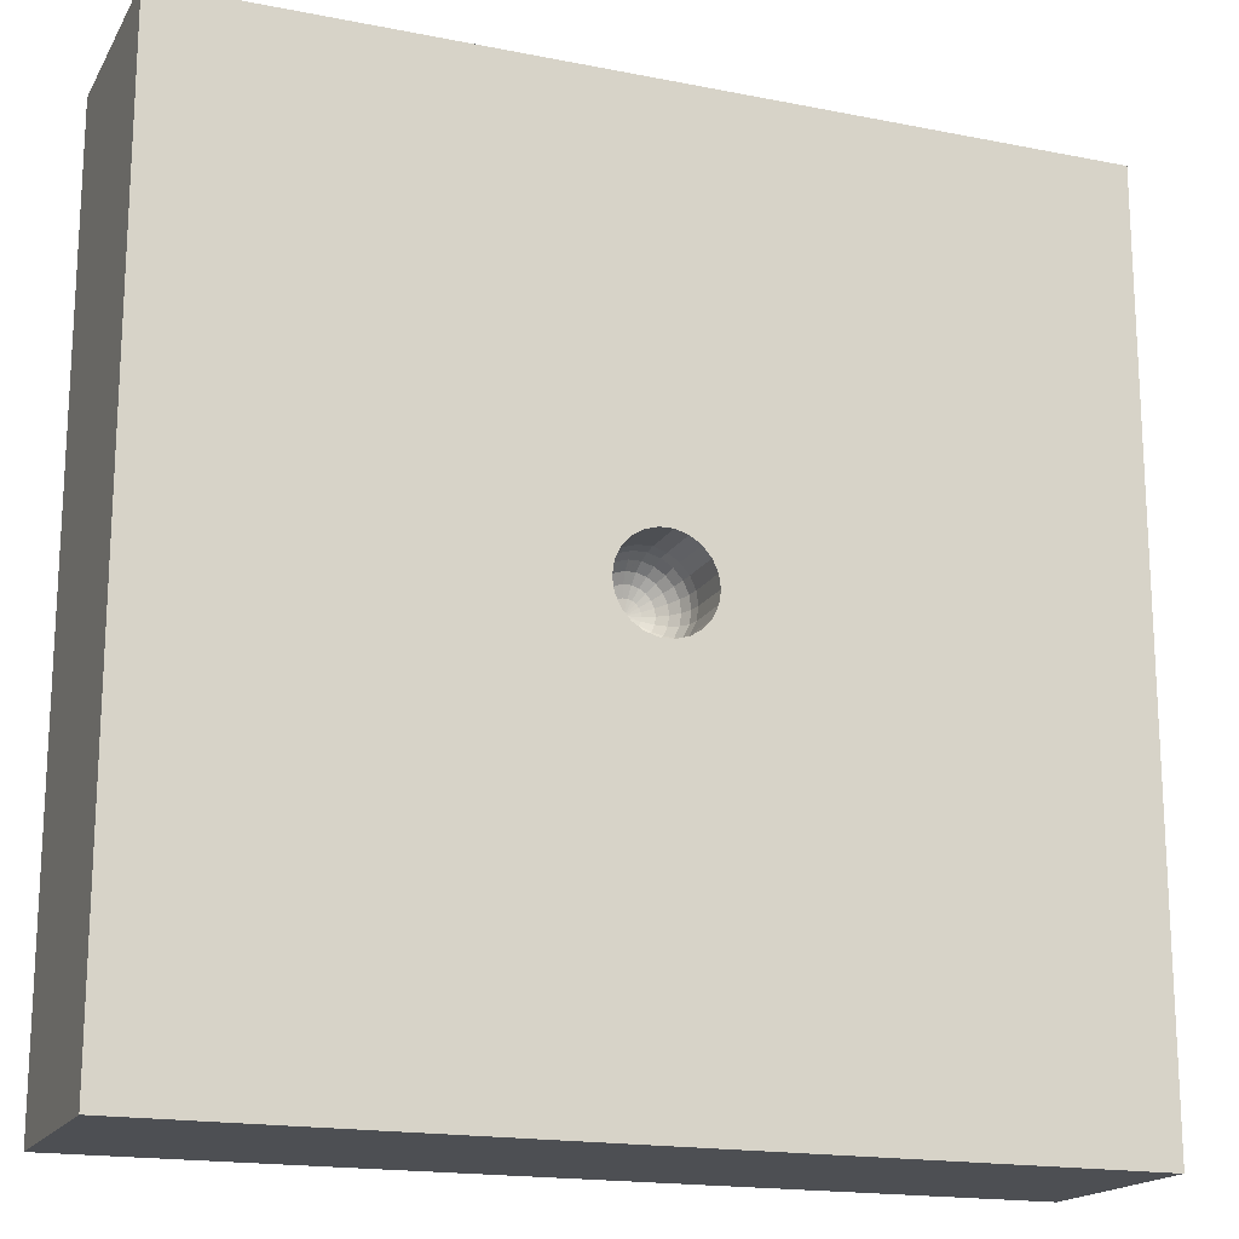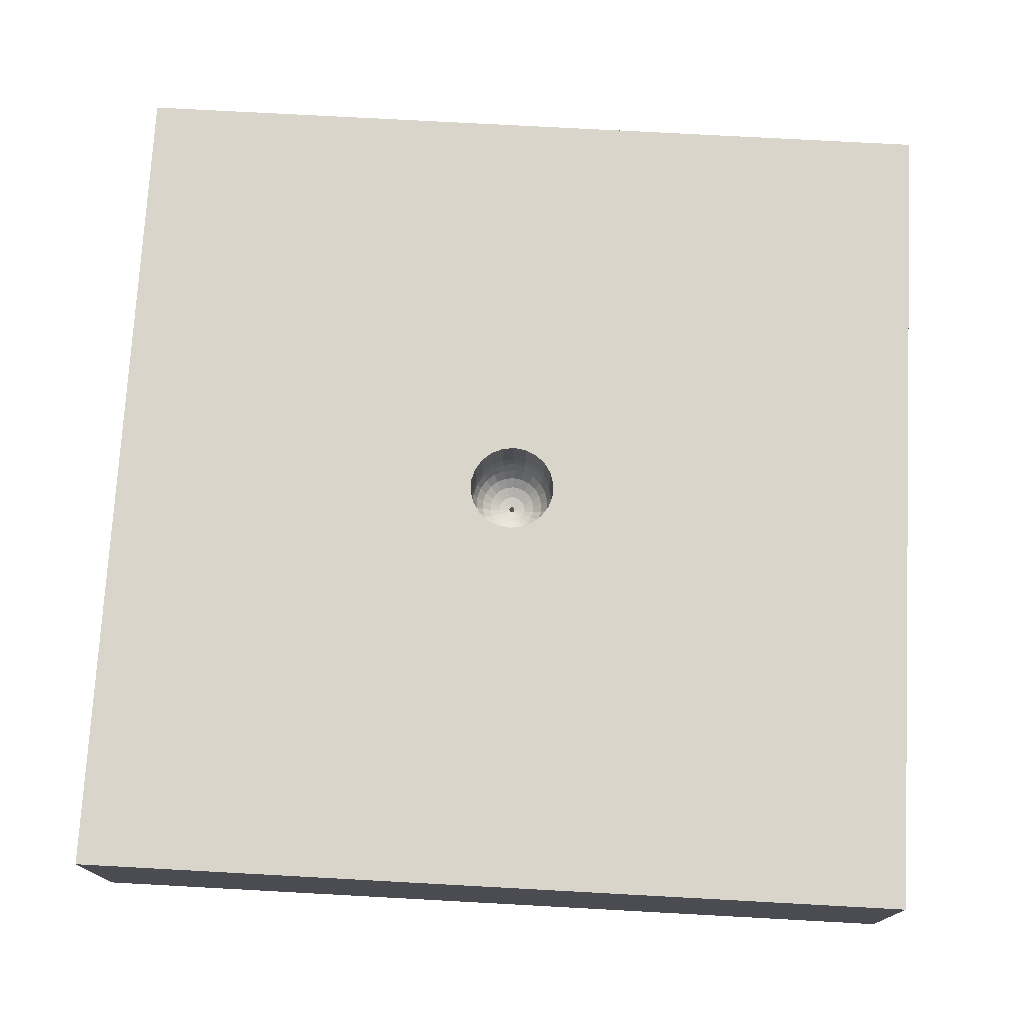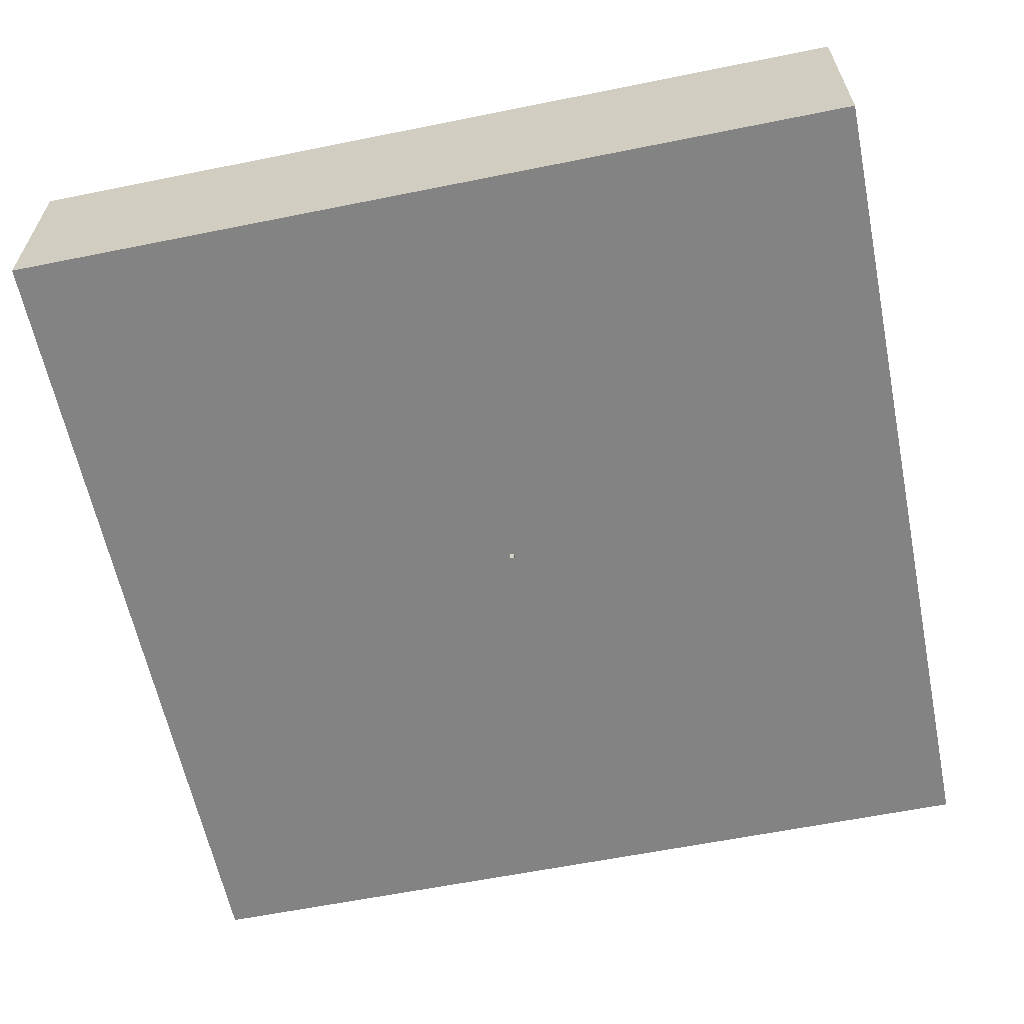
<metadata>
{"format":"obj","ext":"obj","renderer":"f3d","projection":"perspective","resolution":1024,"background":"white","views":[{"elev":-17.7,"azim":-21.3,"up":"+Y"},{"elev":74.7,"azim":-86.9,"up":"+Z"},{"elev":-61.2,"azim":11.6,"up":"+Z"}]}
</metadata>
<code>
v -0.2344 -1.136 0.7
v -1.173 -0.2373 0.7
v 0.5886 1.5 0.3528
v -0.2005 1.119 0
v -0.9454 0.6552 0
v -1.5 0.7457 0.7
v -1.5 0.8241 0
v -0.4696 -0.8624 0
v 1.036 1.5 0.3506
v -1.101 -1.5 0.42
v 0.9423 -0.311 0
v 1.147 1.16 0
v -0.6391 -1.016 0.7
v 0.8876 -0.9686 0
v 1.5 -0.9893 0.2931
v -1.046 0.3235 0.7
v 0.7714 1.5 0
v 0.1253 0.9331 0.7
v 0.03873 0.339 0.7
v -1.025 -0.7388 0
v 0.5278 -1.5 0
v -0.2201 -0.5056 0.7
v -1.5 -1.039 0
v 1.5 -0.7418 0.7
v 0.9818 0.2287 0.7
v -1.5 -0.3499 0.4056
v 0.9913 0.9275 0.7
v 0.8701 -0.9532 0.7
v -1.034 -1.164 0.7
v 1.5 0.7663 0
v 0.8629 0.8777 0
v -0.6338 -1.5 0.7
v 0.5316 -0.1003 0.7
v -0.8683 -0.6397 0.7
v 1.5 0.684 0.7
v -0.06337 0.1388 0.5033
v -0.05734 0.1256 0.4666
v -0.04771 0.1045 0.4347
v -0.03509 0.07683 0.4096
v -0.02027 0.04435 0.3927
v -0.0999 0.1153 0.5033
v -0.09039 0.1043 0.4667
v -0.07521 0.0868 0.4347
v -0.05528 0.06384 0.4096
v -0.1283 0.08249 0.5033
v -0.1161 0.07463 0.4667
v -0.09662 0.06209 0.4347
v -0.07104 0.04565 0.4096
v -0.04103 0.02635 0.3927
v -0.1464 0.04297 0.5033
v 0.08446 1.395e-05 0.4096
v 0.04875 1.143e-21 0.3927
v -0.01 -3.558e-12 0.3853
v 0.1464 0.04298 0.5033
v -0.00866 0.005 0.3853
v 0.1325 0.03889 0.4667
v -0.005 0.00866 0.3853
v -0.1511 -0.04437 0.5425
v 1.5 -0.03788 0.7
v 0.1102 0.03233 0.4347
v -5.16e-39 0.01 0.3853
v 0.08103 0.02379 0.4096
v -0.8755 0.9181 0.7
v 0.01 0 0.2947
v 0.005 0.00866 0.3853
v 0.04679 0.01374 0.3927
v 0.00866 0.005 0.3853
v 0.1283 0.08249 0.5033
v 0.2627 -0.3391 0.7
v 0.00866 -0.005 0.1585
v 0.01 3.39e-10 0.3853
v 0.1161 0.07463 0.4667
v -1.5 0.06977 0.7
v 0.00866 -0.005 0.2595
v 0.00866 -0.005 0.3853
v 0.09663 0.06208 0.4347
v 0.005 -0.00866 0.3853
v 0.07106 0.04564 0.4096
v -0.8153 1.5 0.7
v -1.103e-09 -0.01 0.3853
v 1.5 -1.115 0
v -0.005 -0.00866 0.3853
v 0.5391 -0.63 0
v 0.815 1.5 0.7
v -0.00866 -0.005 0.3853
v 0.2108 -0.5087 0
v -0.1526 -1.116e-06 0.5033
v -0.05552 -0.3475 0
v -0.138 -8.15e-11 0.4667
v -0.1148 1.938e-07 0.4347
v -0.01203 0.0836 0.4096
v -0.01635 0.1137 0.4347
v -0.01965 0.1366 0.4667
v -0.02171 0.151 0.5033
v 0.01202 0.0836 0.4096
v 0.01633 0.1137 0.4347
v 0.01964 0.1366 0.4667
v 0.02171 0.151 0.5033
v -0.1325 0.03887 0.4667
v -1.5 1.5 0
v 0.1324 -0.03889 0.4667
v 0.1148 4.442e-07 0.4347
v 0.941 -0.324 0.7
v -1.5 -0.3188 0.7
v -0.1325 -0.08515 0.5425
v 0.138 -1.508e-05 0.4667
v 0.202 -0.9025 0
v 0.5411 1.084 0.7
v -0.1031 -0.119 0.5425
v 0.1526 7.678e-06 0.5033
v -1.067 -1.5 0.7
v -0.06542 -0.1433 0.5425
v 1.5 1.5 0.7
v 0.04678 -0.01374 0.3927
v -0.02242 -0.1559 0.5425
v 1.5 1.5 0
v 0.08102 -0.0238 0.4096
v 0.02242 -0.1559 0.5425
v -1.5 1.5 0.7
v 0.1102 -0.03237 0.4347
v 0.06543 -0.1433 0.5425
v 0.1031 -0.119 0.5425
v -1.5 -1.5 0.7
v 0.1464 -0.04299 0.5033
v 0.1325 -0.08515 0.5425
v 1.5 -1.5 0.7
v 0.04102 -0.02635 0.3927
v 0.1511 -0.04437 0.5425
v 1.5 -1.5 0
v 0.07104 -0.04568 0.4096
v 0.1575 4.624e-08 0.5425
v -1.5 -1.5 0
v 0.09661 -0.06209 0.4347
v 0.1511 0.04437 0.5425
v -0.00866 -0.005 0.3227
v 0.1161 -0.07463 0.4667
v 0.1325 0.08515 0.5425
v -0.00866 -0.005 0.2254
v 0.1283 -0.08246 0.5033
v 0.1031 0.119 0.5425
v -0.00866 -0.005 0.1228
v 0.05531 -0.06383 0.4096
v 0.06543 0.1433 0.5425
v -0.005 -0.00866 0.2614
v 0.07521 -0.0868 0.4347
v 0.02242 0.1559 0.5425
v -0.005 -0.00866 0.1593
v 0.09039 -0.1043 0.4667
v -0.02242 0.1559 0.5425
v -0.06543 0.1433 0.5425
v -0.1102 -0.03237 0.4347
v 0 -0.01 0
v -0.1031 0.119 0.5425
v -1.5 -0.5075 0
v 0 -0.01 0.1885
v 0.03511 -0.07682 0.4096
v -0.1324 -0.03889 0.4667
v 0.005 -0.00866 0
v -0.1325 0.08515 0.5425
v 1.5 -0.6362 0
v 0 -0.01 0.08873
v 0.04769 -0.1045 0.4347
v -0.1464 -0.04298 0.5033
v 0.00866 -0.005 0
v -0.1511 0.04437 0.5425
v -0.1879 -1.5 0
v 0.005 -0.00866 0.3198
v 0.05734 -0.1256 0.4667
v -0.03193 0.03685 0.3927
v 0.01 0 0
v -0.1575 7.801e-20 0.5425
v 1.5 0.9783 0.3497
v 0.005 -0.00866 0.2215
v 0.06337 -0.1388 0.5033
v -0.006938 0.04826 0.3927
v 0.00866 0.005 0
v -0.1511 0.04437 0.7
v 0.08715 1.5 0
v 0.005 -0.00866 0.1208
v 0.01202 -0.08358 0.4096
v 0.006939 0.04826 0.3927
v 0.005 0.00866 0
v -0.1325 0.08515 0.7
v 0.03193 0.03685 0.3927
v 0 0.01 0
v -0.1031 0.119 0.7
v 0.03193 -0.03685 0.3927
v -0.005 0.00866 0
v 0.2386 -0.989 0.7
v -0.06543 0.1433 0.7
v 0.006939 -0.04826 0.3927
v -0.00866 0.005 0
v -0.299 -0.2654 0
v -0.02242 0.1559 0.7
v -0.006939 -0.04826 0.3927
v -0.01 -0 0
v 0.3285 1.027 0
v 0.02242 0.1559 0.7
v -0.03193 -0.03685 0.3927
v -0.04678 0.01374 0.3927
v -0.3969 -0.001339 0
v 0.06543 0.1433 0.7
v -0.04876 -1.913e-05 0.3927
v -0.08103 0.02381 0.4096
v -1.041 1.077 0
v 0.1031 0.119 0.7
v -0.08444 -6.132e-11 0.4096
v -0.1102 0.03237 0.4347
v -1.141 -0.1324 0
v 0.1325 0.08515 0.7
v 0.00866 -0.005 0.06177
v 0.01634 -0.1137 0.4347
v 0.01 0 0.191
v 0.01964 -0.1366 0.4667
v 0.01 0 0.08841
v 0.02171 -0.151 0.5033
v 0.00866 0.005 0.3233
v -0.01204 -0.0836 0.4096
v 0.00866 0.005 0.2261
v -0.01634 -0.1137 0.4347
v 0.00866 0.005 0.1226
v -0.01964 -0.1366 0.4667
v 0.005 0.00866 0.2637
v -0.02169 -0.151 0.5033
v 0.005 0.00866 0.1606
v -0.02025 -0.04435 0.3927
v 0.005 0.00866 0.06241
v -0.03508 -0.07682 0.4096
v 0 0.01 0.2927
v -0.04773 -0.1045 0.4347
v 0 0.01 0.1911
v -0.05735 -0.1256 0.4666
v 0 0.01 0.08872
v -0.06337 -0.1388 0.5033
v -0.005 0.00866 0.3223
v -0.0553 -0.06383 0.4096
v -0.005 0.00866 0.2251
v -0.07523 -0.08678 0.4347
v -0.005 0.00866 0.1223
v -0.0904 -0.1043 0.4667
v -0.00866 0.005 0.2633
v -0.0999 -0.1153 0.5033
v -0.00866 0.005 0.1603
v -0.04102 -0.02636 0.3927
v -0.00866 0.005 0.06229
v -0.07106 -0.04566 0.4096
v -0.01 0 0.2957
v -0.09663 -0.06208 0.4347
v -0.01 0 0.1931
v -0.1161 -0.07462 0.4667
v -0.01 0 0.08975
v -0.1283 -0.08248 0.5033
v -0.00866 -0.005 0
v -0.04678 -0.01374 0.3927
v -0.005 -0.00866 0
v -0.08104 -0.02378 0.4096
v -0.4687 0.2935 0.7
v 0.1511 0.04437 0.7
v -0.2668 0.6384 0.7
v 0.1575 0 0.7
v 0.1511 -0.04437 0.7
v 0.1325 -0.08515 0.7
v 0.1031 -0.119 0.7
v 0.06543 -0.1433 0.7
v 0.02242 -0.1559 0.7
v -0.6978 -0.2969 0
v 0.3861 -0.2306 0
v -0.02242 -0.1559 0.7
v 0.4742 0.04838 0
v -0.06543 -0.1433 0.7
v -0.4127 1.5 0.7
v -0.1031 -0.119 0.7
v -1.5 1.142 0.35
v -0.1325 -0.08515 0.7
v -1.5 -0.7415 0.7
v -0.1511 -0.04437 0.7
v -0.3374 1.165 0.7
v -0.1575 0 0.7
v -0.5495 0.9064 0
v 0.02026 0.04435 0.3927
v -1.5 -0.9397 0.3009
v 0.03508 0.07682 0.4096
v -0.9754 1.5 0.42
v 0.04771 0.1045 0.4347
v 1.5 -0.4793 0.3386
v 0.05734 0.1256 0.4667
v -1.5 0.1475 0
v 0.06337 0.1388 0.5033
v 1.5 0.01116 0
v 0.0553 0.06382 0.4096
v 1.051 -1.5 0.28
v 0.07523 0.08678 0.4347
v 0.7098 -1.5 0.7
v 0.09039 0.1043 0.4667
v 0.201 1.5 0.7
v -0.3971 0.3512 0
v 0.0999 0.1153 0.5033
v -0.9168 -1.5 0
v 0.04101 0.02638 0.3927
v -0.656 1.5 0
v -0.005 -0.00866 0.06181
v 0.0999 -0.1153 0.5033
v 0.3857 0.4252 0
v 0 -0.01 0.2937
v 0.02026 -0.04436 0.3927
v -0.04906 0.429 0
v 0.4399 0.4854 0.7
v 0.9442 0.303 0
v -1.188 0.3426 0
v 1.5 0.4804 0.3499
v 0.3991 0.1239 0.7
v -0.4854 -0.09452 0.7
v 1.093 -1.5 0
v -0.7943 0.1531 0
v 0.07004 -1.5 0.7
f 34 13 22
f 29 34 275
f 289 30 310
f 296 279 306
f 205 279 5
f 178 4 300
f 17 197 178
f 111 29 123
f 111 123 10
f 160 14 11
f 285 15 160
f 154 287 209
f 20 266 8
f 166 8 107
f 113 116 9
f 132 298 10
f 32 10 298
f 289 11 308
f 267 11 83
f 116 30 12
f 34 29 13
f 129 313 81
f 166 107 21
f 129 81 15
f 30 289 308
f 6 73 16
f 13 1 22
f 104 275 2
f 313 21 14
f 17 31 197
f 178 3 17
f 18 295 277
f 198 19 194
f 259 19 18
f 8 298 20
f 170 267 164
f 21 313 291
f 32 13 29
f 32 315 1
f 24 15 285
f 210 258 311
f 59 103 24
f 154 281 26
f 59 35 25
f 25 35 27
f 257 63 16
f 126 24 28
f 268 270 22
f 276 278 312
f 17 116 12
f 308 31 30
f 111 32 29
f 278 177 312
f 198 202 19
f 258 260 311
f 265 268 69
f 262 69 261
f 97 286 98
f 286 294 288
f 72 68 294
f 68 72 54
f 56 54 72
f 8 88 107
f 52 51 66
f 133 136 120
f 99 208 46
f 311 307 210
f 136 302 139
f 11 267 269
f 266 193 8
f 148 302 136
f 212 162 180
f 142 130 187
f 248 250 238
f 298 166 32
f 88 8 193
f 240 242 232
f 246 236 244
f 297 294 68
f 4 178 197
f 199 244 236
f 254 256 244
f 216 174 214
f 126 129 15
f 150 190 153
f 204 207 200
f 61 175 57
f 55 247 241
f 197 306 4
f 208 99 90
f 56 60 106
f 224 222 234
f 89 90 99
f 121 174 118
f 125 262 128
f 143 288 140
f 195 226 218
f 94 149 36
f 13 32 1
f 280 65 184
f 195 82 226
f 114 127 117
f 157 163 250
f 191 180 305
f 240 238 250
f 228 218 226
f 201 193 266
f 218 180 195
f 250 252 240
f 222 220 232
f 221 213 219
f 212 180 220
f 191 195 180
f 109 112 242
f 148 136 145
f 187 77 305
f 196 245 251
f 116 113 172
f 226 199 228
f 106 102 101
f 187 75 77
f 127 75 187
f 78 290 299
f 128 261 131
f 218 228 220
f 315 293 189
f 233 231 239
f 222 224 214
f 246 244 256
f 53 200 203
f 212 214 162
f 85 53 254
f 122 125 302
f 130 142 133
f 62 66 51
f 252 250 163
f 121 118 264
f 2 34 312
f 127 187 130
f 168 214 174
f 148 168 302
f 148 145 168
f 133 145 136
f 120 117 133
f 207 256 203
f 203 200 207
f 142 187 156
f 67 65 217
f 66 71 52
f 130 133 117
f 159 183 165
f 66 67 71
f 184 299 290
f 286 97 284
f 120 101 102
f 62 51 60
f 171 165 278
f 299 66 78
f 87 50 171
f 244 85 254
f 309 209 287
f 184 67 299
f 175 181 91
f 167 74 173
f 72 76 56
f 256 151 246
f 151 90 157
f 131 134 110
f 189 28 69
f 48 204 49
f 78 62 76
f 272 109 274
f 290 78 292
f 258 134 260
f 174 302 168
f 143 140 202
f 85 135 53
f 291 293 21
f 201 266 314
f 70 74 213
f 143 202 146
f 278 276 171
f 303 197 31
f 295 178 271
f 61 65 181
f 4 306 279
f 207 204 90
f 113 9 84
f 175 61 181
f 61 235 229
f 122 121 263
f 236 228 199
f 157 89 163
f 112 109 270
f 226 82 199
f 114 117 52
f 87 163 89
f 166 298 8
f 238 230 236
f 220 222 212
f 264 263 121
f 228 236 230
f 106 110 56
f 299 67 66
f 263 262 122
f 208 204 47
f 115 112 268
f 271 277 295
f 169 40 44
f 273 7 6
f 242 240 252
f 314 5 296
f 102 106 60
f 43 38 37
f 186 153 190
f 270 268 112
f 145 133 142
f 147 138 144
f 114 75 127
f 55 169 49
f 134 137 54
f 190 150 194
f 103 69 28
f 54 56 110
f 305 156 187
f 43 44 38
f 199 85 244
f 230 232 220
f 65 67 184
f 19 206 307
f 118 115 265
f 149 194 150
f 162 168 145
f 265 264 118
f 39 38 44
f 162 145 156
f 206 140 210
f 175 91 40
f 206 202 140
f 83 11 14
f 198 194 146
f 41 42 36
f 232 234 222
f 190 19 186
f 157 250 151
f 218 220 180
f 89 157 90
f 213 64 219
f 153 186 159
f 149 94 146
f 43 37 42
f 71 75 114
f 290 282 280
f 272 270 109
f 67 217 71
f 39 44 40
f 92 38 91
f 264 265 69
f 149 146 194
f 131 260 134
f 7 100 205
f 99 46 50
f 53 203 254
f 177 278 165
f 279 296 5
f 248 238 246
f 132 10 123
f 248 151 250
f 238 240 230
f 248 246 151
f 192 296 306
f 51 117 102
f 182 306 303
f 130 117 127
f 199 82 85
f 134 258 137
f 57 169 55
f 52 71 114
f 260 131 261
f 231 229 237
f 274 105 276
f 137 140 68
f 102 60 51
f 113 27 35
f 109 242 105
f 282 284 95
f 58 276 105
f 124 139 128
f 216 214 224
f 156 180 162
f 61 229 65
f 311 25 307
f 261 128 262
f 189 22 1
f 131 110 128
f 141 249 138
f 125 122 262
f 47 43 46
f 48 47 204
f 227 221 225
f 164 88 158
f 153 41 150
f 105 252 58
f 288 143 98
f 120 102 117
f 27 108 307
f 297 288 294
f 104 2 73
f 23 281 154
f 236 246 238
f 297 140 288
f 171 58 87
f 12 30 31
f 297 68 140
f 124 128 110
f 45 50 46
f 45 159 50
f 261 33 260
f 125 128 139
f 163 87 58
f 206 210 307
f 168 162 214
f 55 49 200
f 58 171 276
f 126 28 293
f 164 211 170
f 301 141 147
f 139 302 125
f 135 144 138
f 50 87 99
f 216 224 118
f 174 121 302
f 150 36 149
f 156 305 180
f 165 50 159
f 234 242 112
f 91 95 92
f 159 45 153
f 100 119 283
f 115 118 224
f 96 95 284
f 232 230 240
f 224 234 115
f 160 289 285
f 120 136 101
f 98 146 94
f 252 105 242
f 80 191 77
f 146 98 143
f 6 16 63
f 142 156 145
f 282 95 181
f 208 90 204
f 37 36 42
f 188 192 306
f 163 58 252
f 270 272 22
f 36 150 41
f 280 181 65
f 272 274 22
f 112 115 234
f 213 74 64
f 55 200 53
f 254 203 256
f 124 101 139
f 18 277 259
f 207 90 256
f 292 284 290
f 151 256 90
f 300 271 178
f 191 80 195
f 79 271 283
f 215 213 221
f 217 223 219
f 47 46 208
f 57 175 40
f 57 40 169
f 96 92 95
f 288 98 286
f 93 97 94
f 122 302 121
f 98 94 97
f 37 93 36
f 100 273 119
f 94 36 93
f 173 70 179
f 255 253 301
f 154 20 23
f 245 243 251
f 68 54 137
f 76 72 292
f 60 76 62
f 100 283 300
f 280 184 290
f 280 282 181
f 83 14 107
f 286 284 294
f 141 301 253
f 233 225 231
f 292 294 284
f 230 220 228
f 161 152 301
f 97 93 96
f 38 92 37
f 93 37 92
f 282 290 284
f 241 235 55
f 53 135 247
f 39 91 38
f 176 303 269
f 95 91 181
f 27 307 25
f 39 40 91
f 41 45 42
f 251 243 249
f 46 42 45
f 249 247 138
f 42 46 43
f 233 185 227
f 44 48 169
f 71 217 64
f 63 259 277
f 132 281 23
f 44 43 48
f 144 82 304
f 274 276 312
f 6 63 119
f 257 259 63
f 49 169 48
f 315 32 166
f 101 124 106
f 196 251 253
f 200 49 204
f 253 251 141
f 158 88 152
f 255 301 152
f 152 161 158
f 158 161 179
f 80 82 195
f 179 211 158
f 215 170 211
f 170 215 176
f 132 123 281
f 221 176 215
f 79 119 63
f 221 227 176
f 182 176 227
f 285 289 59
f 182 227 185
f 138 147 141
f 30 172 310
f 188 233 239
f 192 188 245
f 75 64 74
f 53 247 55
f 279 300 4
f 57 235 61
f 287 7 309
f 311 33 25
f 71 64 75
f 205 5 7
f 57 55 235
f 74 167 75
f 304 80 167
f 77 167 80
f 80 304 82
f 85 82 135
f 144 135 82
f 173 304 167
f 70 173 74
f 92 96 93
f 301 147 161
f 161 147 155
f 123 29 275
f 161 155 179
f 136 139 101
f 179 155 173
f 300 205 100
f 211 179 70
f 211 70 215
f 227 225 233
f 210 137 258
f 239 231 237
f 62 78 66
f 249 241 247
f 245 239 243
f 237 243 239
f 138 247 135
f 215 70 213
f 47 48 43
f 177 257 312
f 147 144 155
f 155 144 304
f 155 304 173
f 65 229 223
f 225 219 223
f 287 6 7
f 313 129 291
f 225 223 231
f 231 223 229
f 237 229 235
f 28 189 293
f 243 237 241
f 6 119 273
f 54 110 134
f 263 69 262
f 235 241 237
f 137 210 140
f 104 73 26
f 216 118 174
f 243 241 249
f 17 3 9
f 293 291 126
f 223 217 65
f 212 222 214
f 251 249 141
f 283 271 300
f 234 232 242
f 239 245 188
f 81 160 15
f 305 77 191
f 7 273 100
f 183 186 257
f 22 312 34
f 308 269 303
f 2 275 34
f 154 209 20
f 60 56 76
f 21 315 166
f 264 69 263
f 189 1 315
f 116 172 30
f 16 312 257
f 312 22 274
f 189 69 22
f 89 99 87
f 311 260 33
f 202 206 19
f 307 18 19
f 18 307 108
f 63 277 79
f 185 233 188
f 259 186 19
f 110 106 124
f 205 300 279
f 5 314 309
f 152 88 255
f 309 7 5
f 164 86 88
f 81 14 160
f 253 201 196
f 35 310 172
f 77 75 167
f 165 171 50
f 28 24 103
f 314 296 201
f 275 26 281
f 51 52 117
f 104 26 275
f 287 26 73
f 132 23 298
f 198 146 202
f 20 209 266
f 219 225 221
f 295 3 178
f 108 27 84
f 182 303 176
f 24 285 59
f 295 84 3
f 76 292 78
f 41 153 45
f 32 111 10
f 287 154 26
f 126 15 24
f 275 281 123
f 160 11 289
f 292 72 294
f 86 107 88
f 129 126 291
f 194 19 190
f 268 265 115
f 21 107 14
f 177 165 183
f 209 314 266
f 86 164 267
f 14 81 313
f 255 88 193
f 269 308 11
f 73 6 287
f 83 86 267
f 176 269 170
f 209 309 314
f 119 79 283
f 107 86 83
f 192 196 296
f 310 59 289
f 96 284 97
f 12 31 17
f 259 257 186
f 188 306 185
f 79 277 271
f 183 159 186
f 185 306 182
f 295 18 108
f 33 69 103
f 23 20 298
f 103 25 33
f 31 308 303
f 17 9 116
f 84 295 108
f 255 193 253
f 201 253 193
f 269 267 170
f 197 303 306
f 268 22 69
f 219 64 217
f 2 16 73
f 164 158 211
f 33 261 69
f 113 84 27
f 105 274 109
f 177 183 257
f 113 35 172
f 25 103 59
f 2 312 16
f 315 21 293
f 192 245 196
f 196 201 296
f 59 310 35
f 84 9 3

</code>
